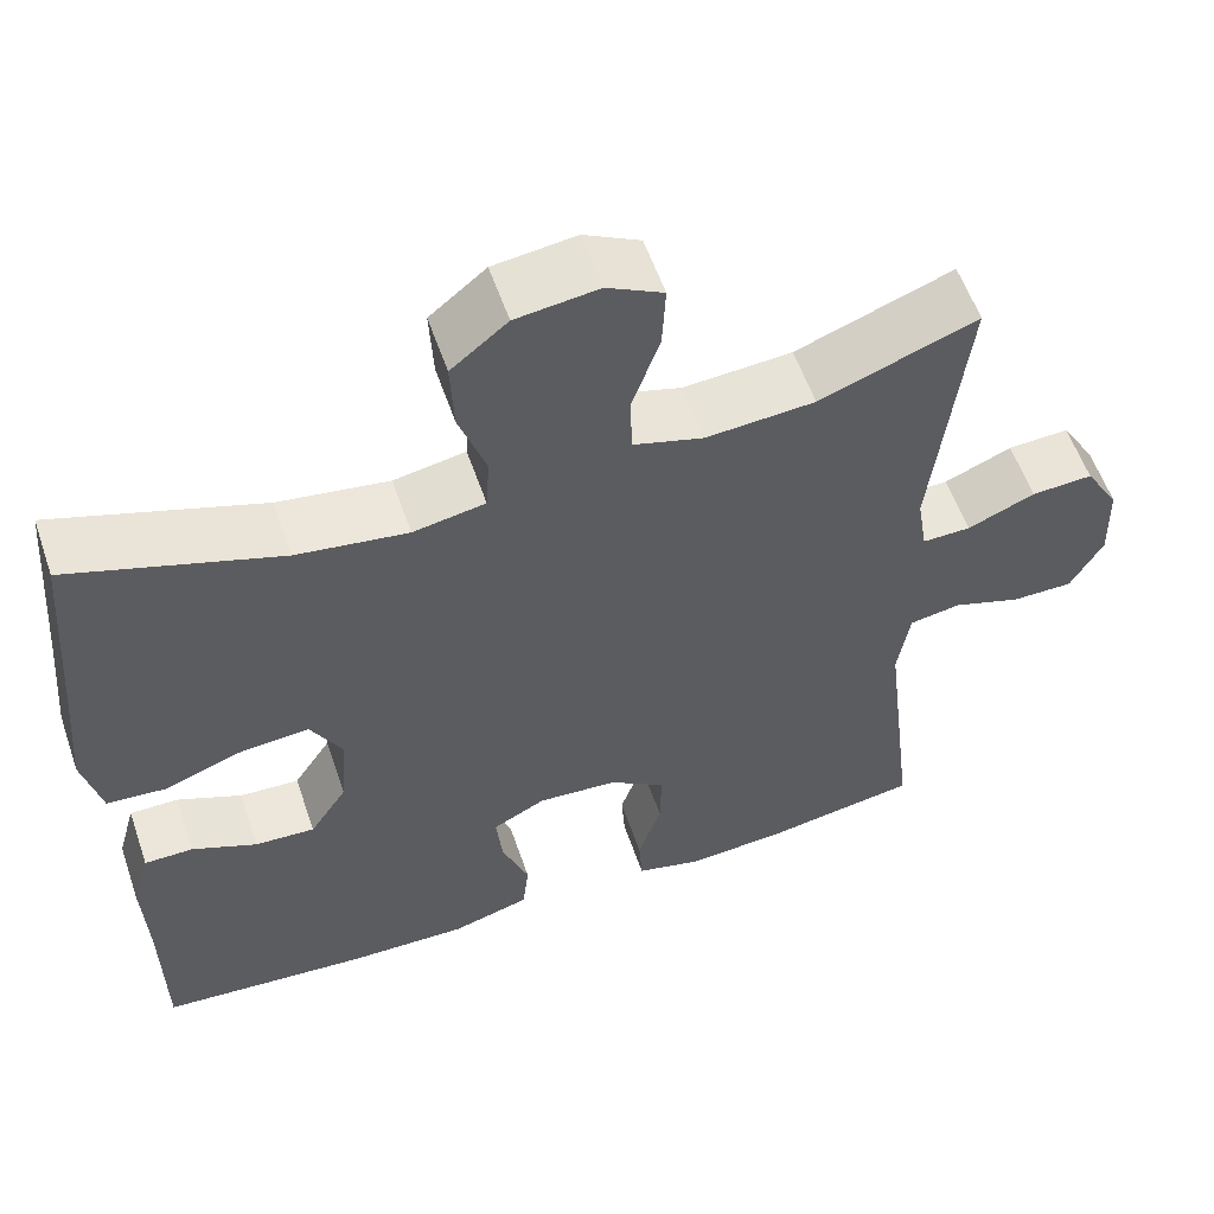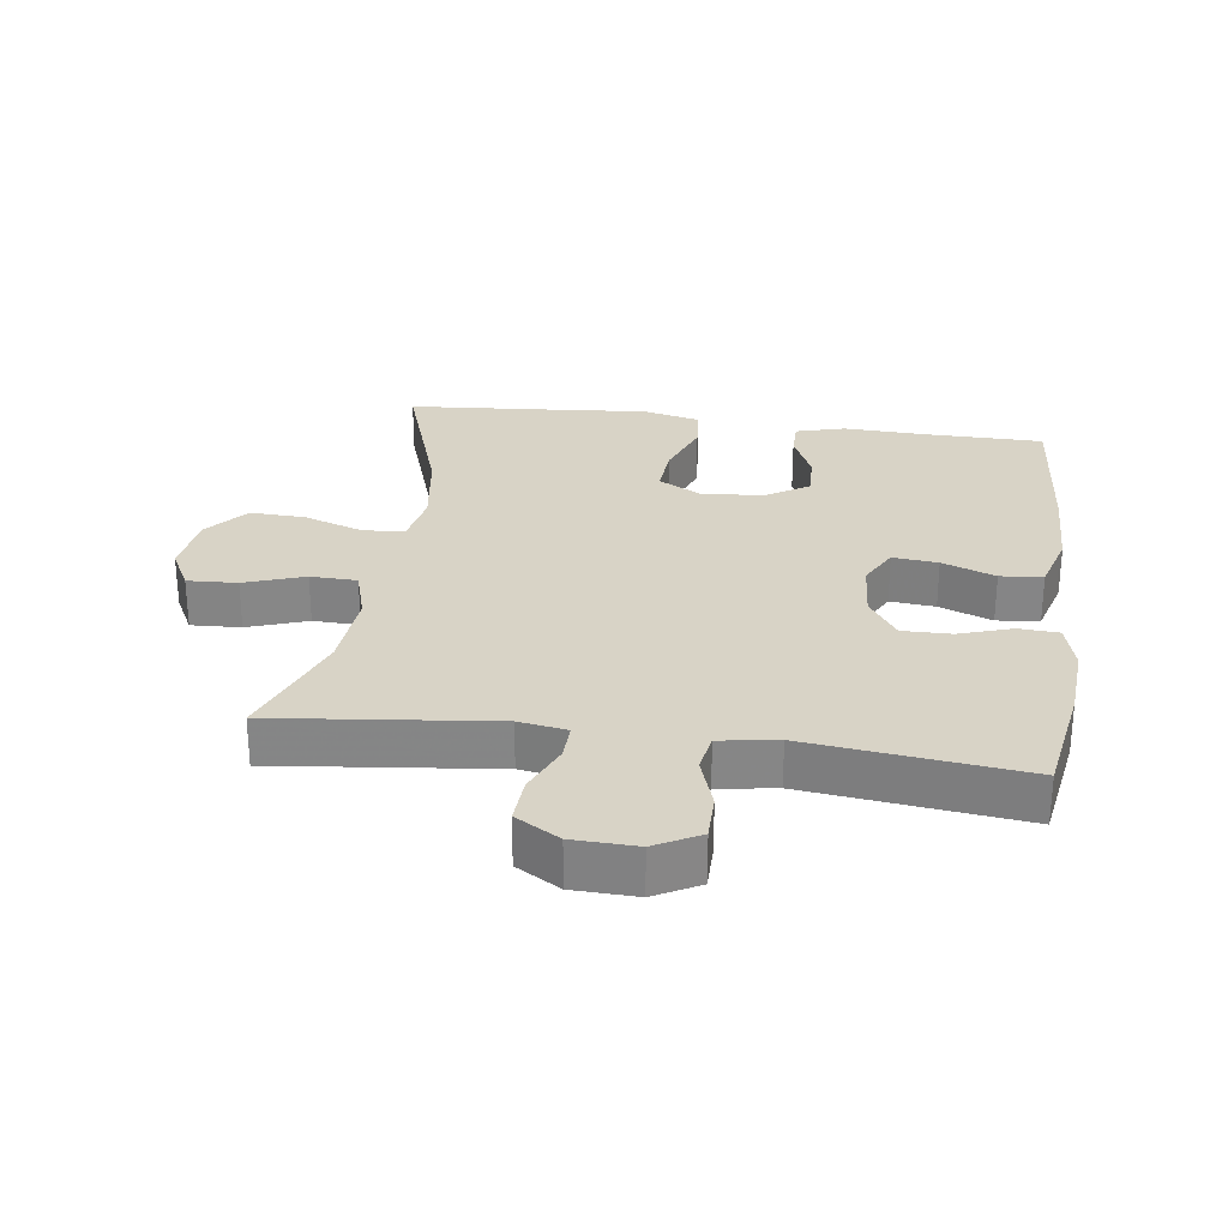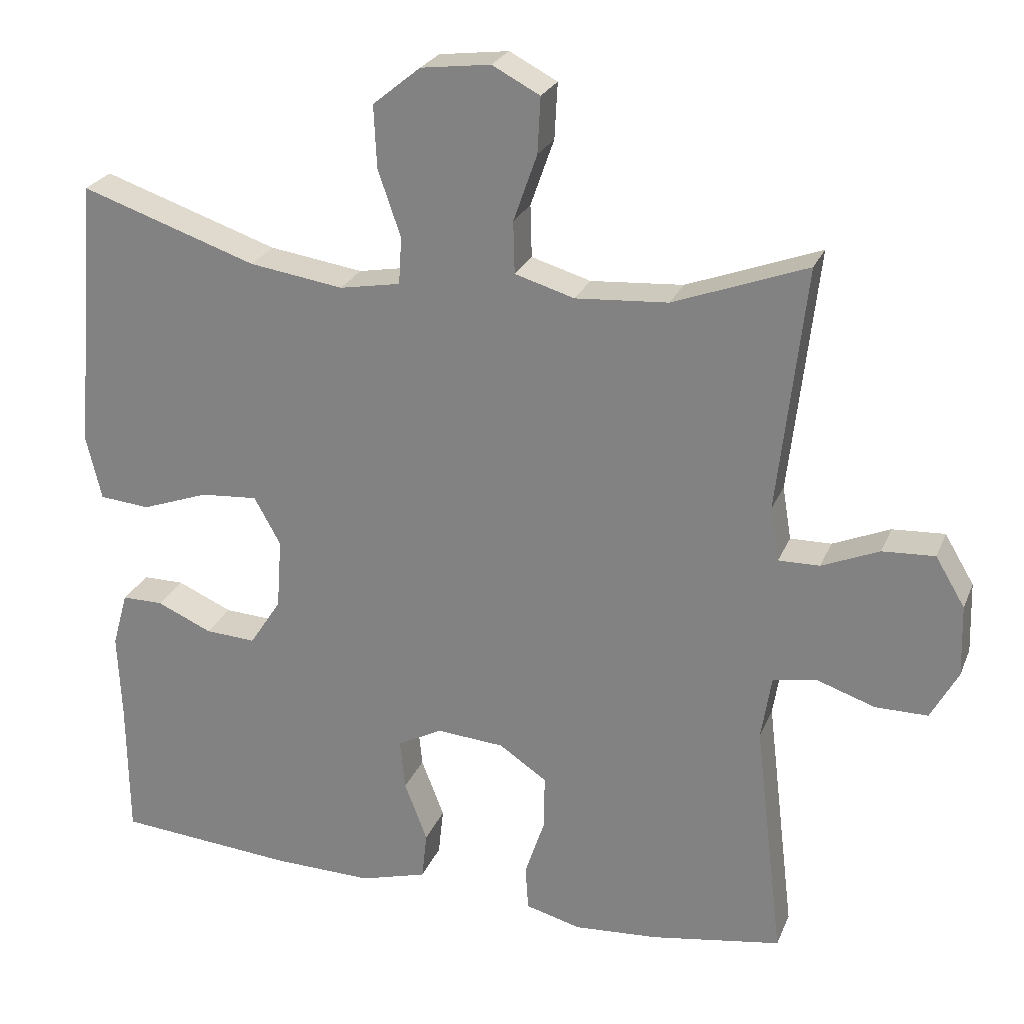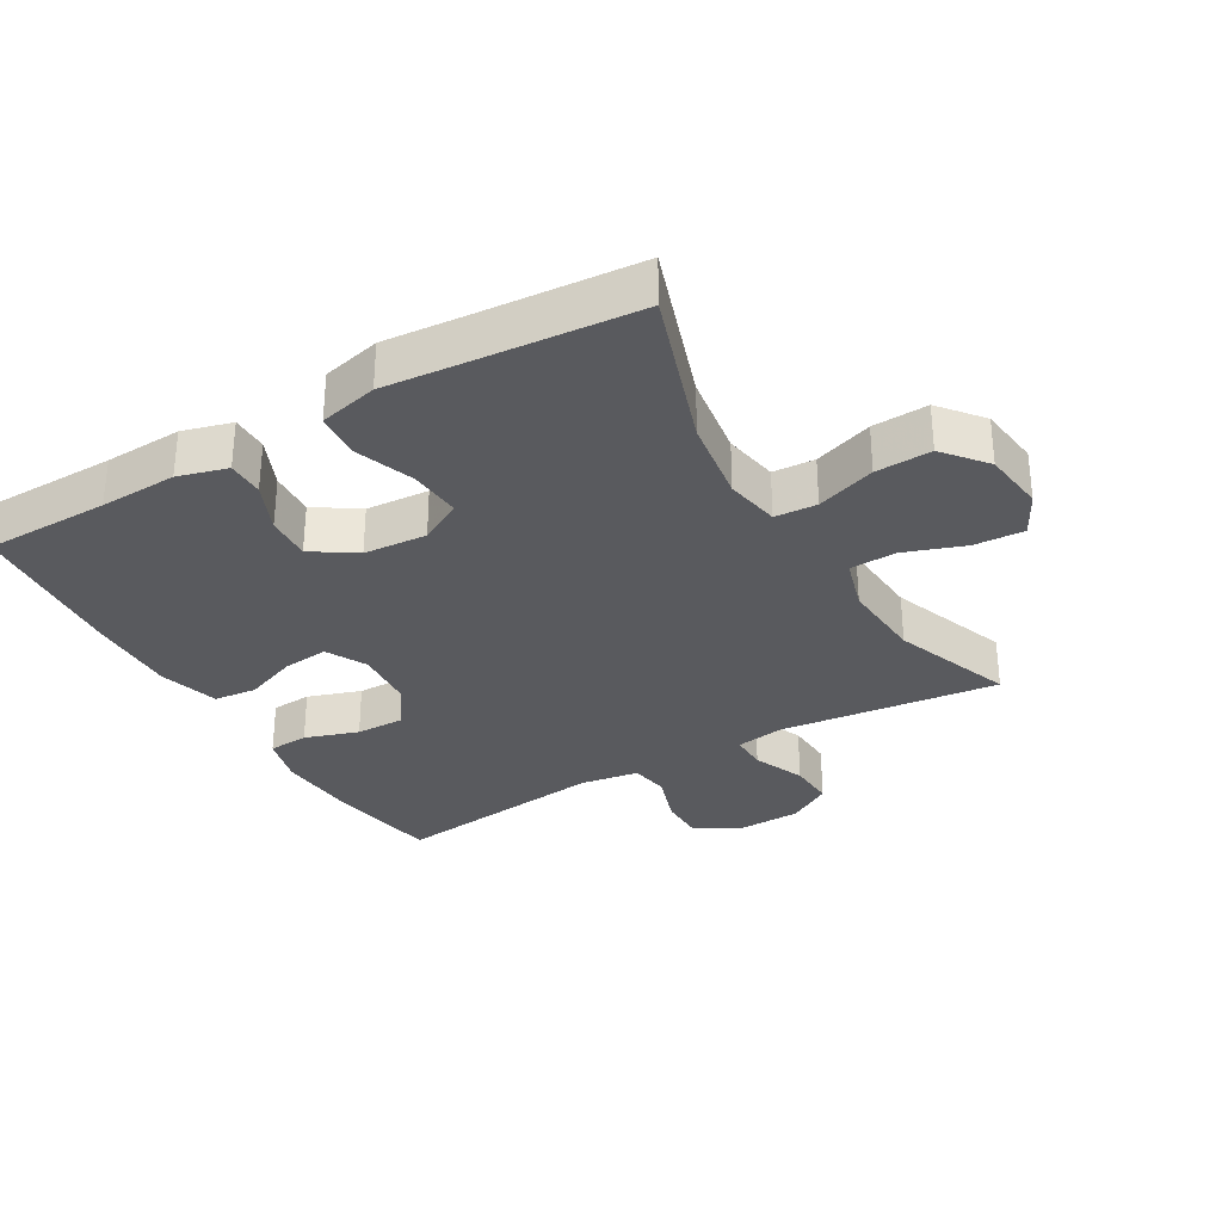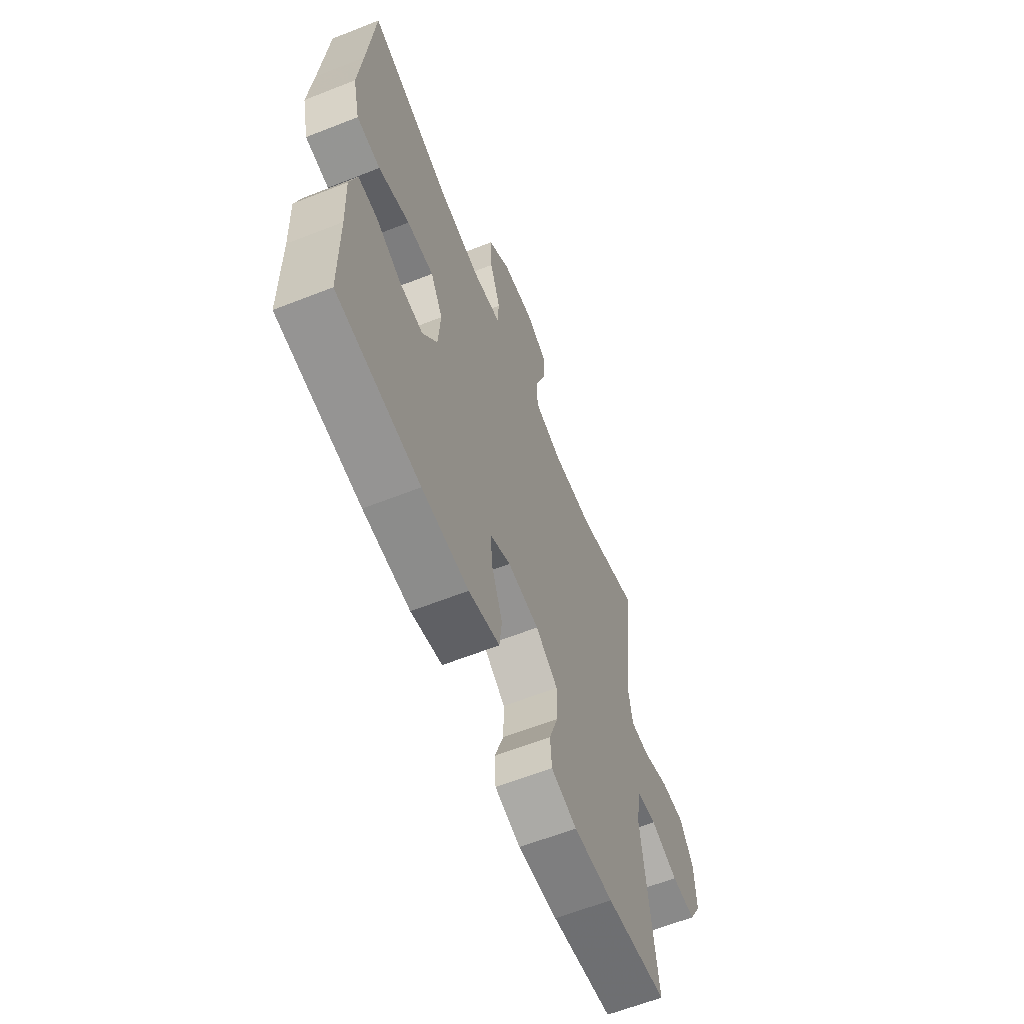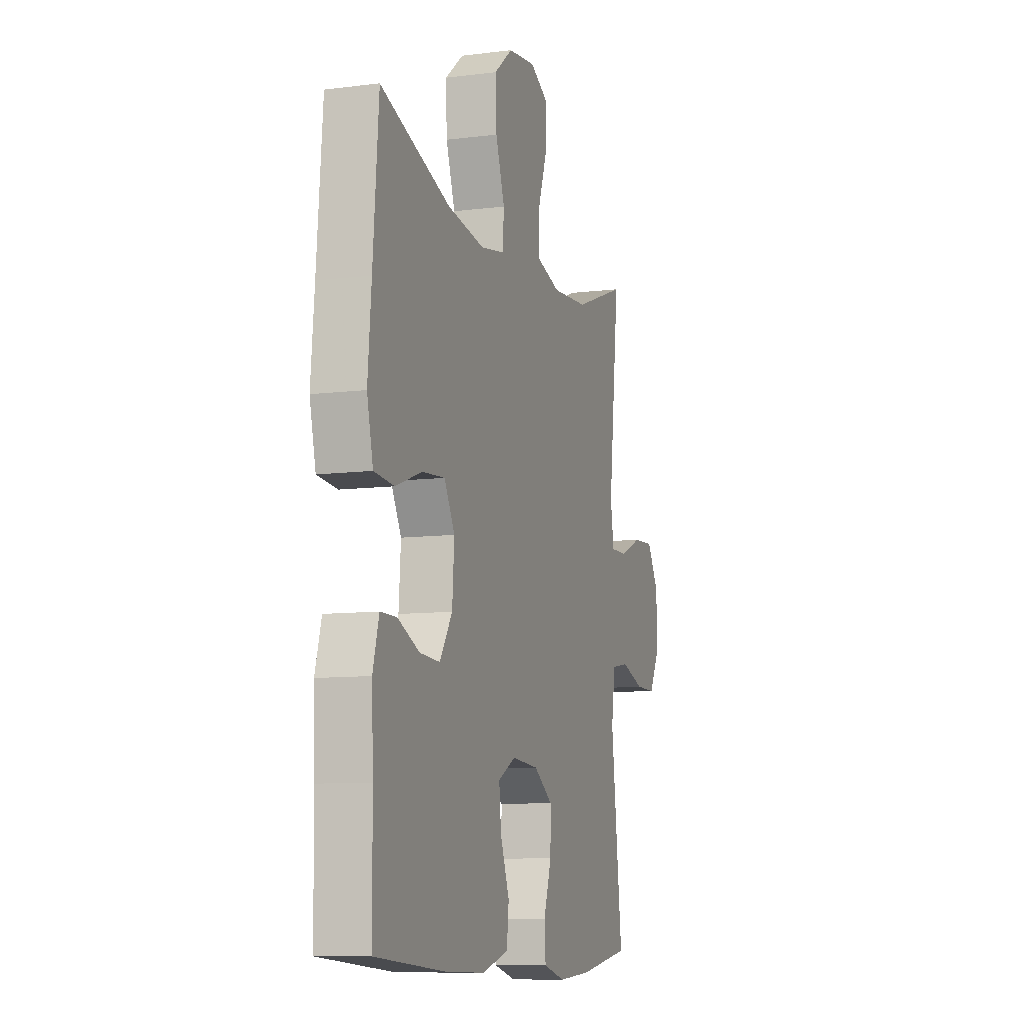
<metadata>
{"format":"obj","ext":"obj","renderer":"f3d","projection":"perspective","resolution":1024,"background":"white","views":[{"elev":57.2,"azim":-18.9,"up":"+Z"},{"elev":27.9,"azim":97.9,"up":"+Y"},{"elev":24.9,"azim":18.7,"up":"+Z"},{"elev":-31.5,"azim":-59.8,"up":"+Y"},{"elev":-63.0,"azim":-68.3,"up":"+Z"},{"elev":-9.5,"azim":-71.7,"up":"+Z"}]}
</metadata>
<code>
v 0.5 0.07 0.5
v 0.462 0.07 0.166
v 0.474 0.07 0.093
v 0.53 0.07 0.094
v 0.608 0.07 0.127
v 0.679 0.07 0.131
v 0.719 0.07 0.064
v 0.722 0.07 -0.033
v 0.685 0.07 -0.101
v 0.614 0.07 -0.101
v 0.534 0.07 -0.074
v 0.475 0.07 -0.084
v 0.461 0.07 -0.172
v 0.5 0.07 -0.5
v 0.322 0.07 -0.529
v 0.207 0.07 -0.537
v 0.132 0.07 -0.517
v 0.128 0.07 -0.456
v 0.155 0.07 -0.375
v 0.156 0.07 -0.301
v 0.091 0.07 -0.257
v -0.001 0.07 -0.25
v -0.062 0.07 -0.282
v -0.055 0.07 -0.351
v -0.024 0.07 -0.432
v -0.031 0.07 -0.497
v -0.122 0.07 -0.523
v -0.258 0.07 -0.52
v -0.5 0.07 -0.5
v -0.502 0.07 -0.31
v -0.507 0.07 -0.192
v -0.486 0.07 -0.117
v -0.43 0.07 -0.117
v -0.355 0.07 -0.15
v -0.286 0.07 -0.154
v -0.243 0.07 -0.088
v -0.236 0.07 0.008
v -0.272 0.07 0.073
v -0.35 0.07 0.067
v -0.441 0.07 0.034
v -0.51 0.07 0.04
v -0.531 0.07 0.129
v -0.519 0.07 0.265
v -0.5 0.07 0.5
v -0.26 0.07 0.419
v -0.132 0.07 0.4
v -0.049 0.07 0.415
v -0.045 0.07 0.479
v -0.076 0.07 0.569
v -0.08 0.07 0.654
v -0.015 0.07 0.707
v 0.08 0.07 0.719
v 0.145 0.07 0.685
v 0.141 0.07 0.609
v 0.109 0.07 0.518
v 0.111 0.07 0.447
v 0.192 0.07 0.423
v 0.318 0.07 0.432
v 0.5 0 0.5
v 0.462 0 0.166
v 0.474 0 0.093
v 0.53 0 0.094
v 0.608 0 0.127
v 0.679 0 0.131
v 0.719 0 0.064
v 0.722 0 -0.033
v 0.685 0 -0.101
v 0.614 0 -0.101
v 0.534 0 -0.074
v 0.475 0 -0.084
v 0.461 0 -0.172
v 0.5 0 -0.5
v 0.322 0 -0.529
v 0.207 0 -0.537
v 0.132 0 -0.517
v 0.128 0 -0.456
v 0.155 0 -0.375
v 0.156 0 -0.301
v 0.091 0 -0.257
v -0.001 0 -0.25
v -0.062 0 -0.282
v -0.055 0 -0.351
v -0.024 0 -0.432
v -0.031 0 -0.497
v -0.122 0 -0.523
v -0.258 0 -0.52
v -0.5 0 -0.5
v -0.502 0 -0.31
v -0.507 0 -0.192
v -0.486 0 -0.117
v -0.43 0 -0.117
v -0.355 0 -0.15
v -0.286 0 -0.154
v -0.243 0 -0.088
v -0.236 0 0.008
v -0.272 0 0.073
v -0.35 0 0.067
v -0.441 0 0.034
v -0.51 0 0.04
v -0.531 0 0.129
v -0.519 0 0.265
v -0.5 0 0.5
v -0.26 0 0.419
v -0.132 0 0.4
v -0.049 0 0.415
v -0.045 0 0.479
v -0.076 0 0.569
v -0.08 0 0.654
v -0.015 0 0.707
v 0.08 0 0.719
v 0.145 0 0.685
v 0.141 0 0.609
v 0.109 0 0.518
v 0.111 0 0.447
v 0.192 0 0.423
v 0.318 0 0.432
f 53 54 55
f 52 53 55
f 51 52 55
f 50 51 55
f 49 50 55
f 48 49 55
f 47 48 55 56
f 43 44 45
f 43 45 46
f 42 43 46
f 41 42 46
f 40 41 46
f 39 40 46
f 38 39 46 47
f 32 33 34
f 31 32 34
f 30 31 34
f 30 34 35
f 29 30 35
f 28 29 35
f 27 28 35
f 26 27 35
f 25 26 35
f 24 25 35
f 23 24 35 36
f 17 18 19
f 16 17 19
f 15 16 19
f 14 15 19
f 13 14 19
f 12 13 19 20
f 9 10 11
f 8 9 11
f 7 8 11
f 6 7 11
f 5 6 11
f 4 5 11
f 3 4 11 12
f 12 20 21
f 3 12 21
f 2 3 21
f 47 56 57
f 38 47 57
f 37 38 57
f 37 57 58
f 36 37 58
f 23 36 58
f 22 23 58
f 21 22 58
f 2 21 58
f 1 2 58
f 113 112 111
f 113 111 110
f 113 110 109
f 113 109 108
f 113 108 107
f 113 107 106
f 114 113 106 105
f 103 102 101
f 104 103 101
f 104 101 100
f 104 100 99
f 104 99 98
f 104 98 97
f 105 104 97 96
f 92 91 90
f 92 90 89
f 92 89 88
f 93 92 88
f 93 88 87
f 93 87 86
f 93 86 85
f 93 85 84
f 93 84 83
f 93 83 82
f 94 93 82 81
f 77 76 75
f 77 75 74
f 77 74 73
f 77 73 72
f 77 72 71
f 78 77 71 70
f 69 68 67
f 69 67 66
f 69 66 65
f 69 65 64
f 69 64 63
f 69 63 62
f 70 69 62 61
f 79 78 70
f 79 70 61
f 79 61 60
f 115 114 105
f 115 105 96
f 115 96 95
f 116 115 95
f 116 95 94
f 116 94 81
f 116 81 80
f 116 80 79
f 116 79 60
f 116 60 59
f 1 59 60 2
f 2 60 61 3
f 3 61 62 4
f 4 62 63 5
f 5 63 64 6
f 6 64 65 7
f 7 65 66 8
f 8 66 67 9
f 9 67 68 10
f 10 68 69 11
f 11 69 70 12
f 12 70 71 13
f 13 71 72 14
f 14 72 73 15
f 15 73 74 16
f 16 74 75 17
f 17 75 76 18
f 18 76 77 19
f 19 77 78 20
f 20 78 79 21
f 21 79 80 22
f 22 80 81 23
f 23 81 82 24
f 24 82 83 25
f 25 83 84 26
f 26 84 85 27
f 27 85 86 28
f 28 86 87 29
f 29 87 88 30
f 30 88 89 31
f 31 89 90 32
f 32 90 91 33
f 33 91 92 34
f 34 92 93 35
f 35 93 94 36
f 36 94 95 37
f 37 95 96 38
f 38 96 97 39
f 39 97 98 40
f 40 98 99 41
f 41 99 100 42
f 42 100 101 43
f 43 101 102 44
f 44 102 103 45
f 45 103 104 46
f 46 104 105 47
f 47 105 106 48
f 48 106 107 49
f 49 107 108 50
f 50 108 109 51
f 51 109 110 52
f 52 110 111 53
f 53 111 112 54
f 54 112 113 55
f 55 113 114 56
f 56 114 115 57
f 57 115 116 58
f 58 116 59 1

</code>
